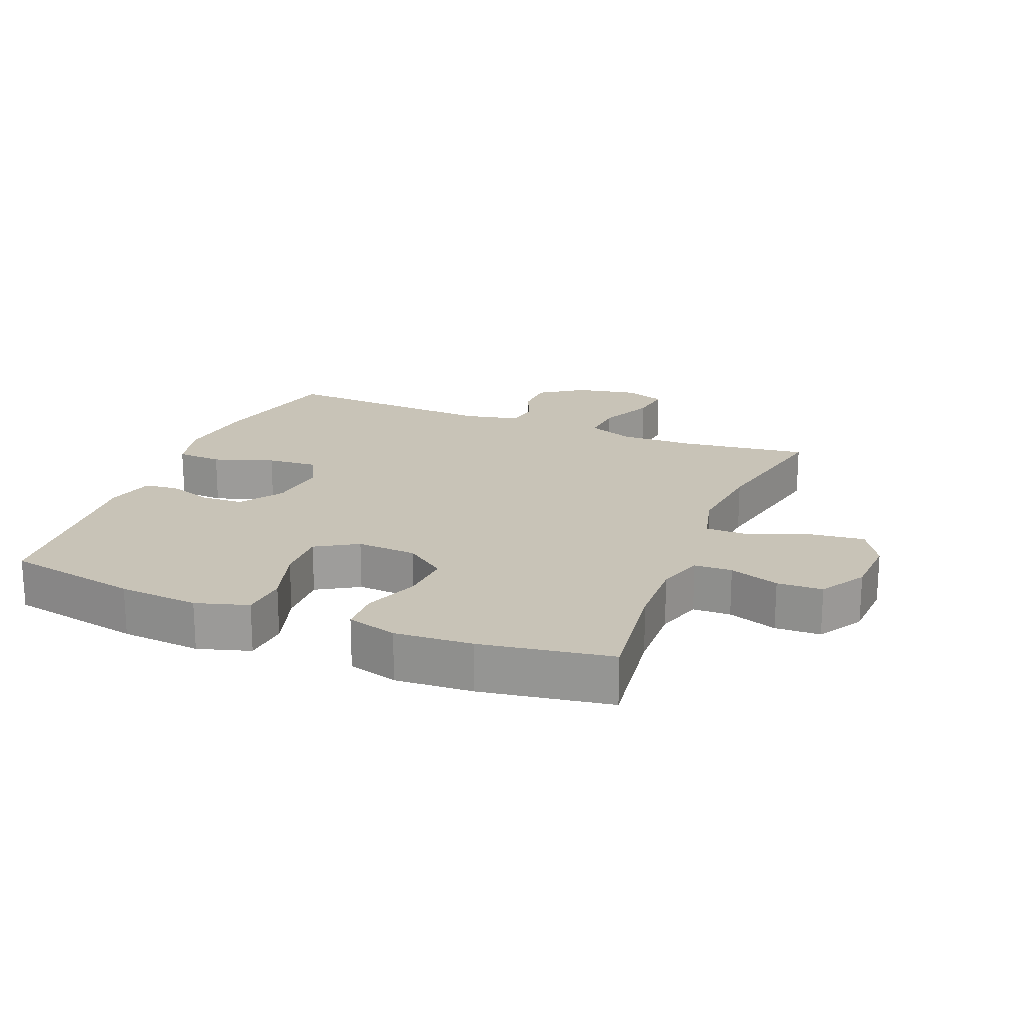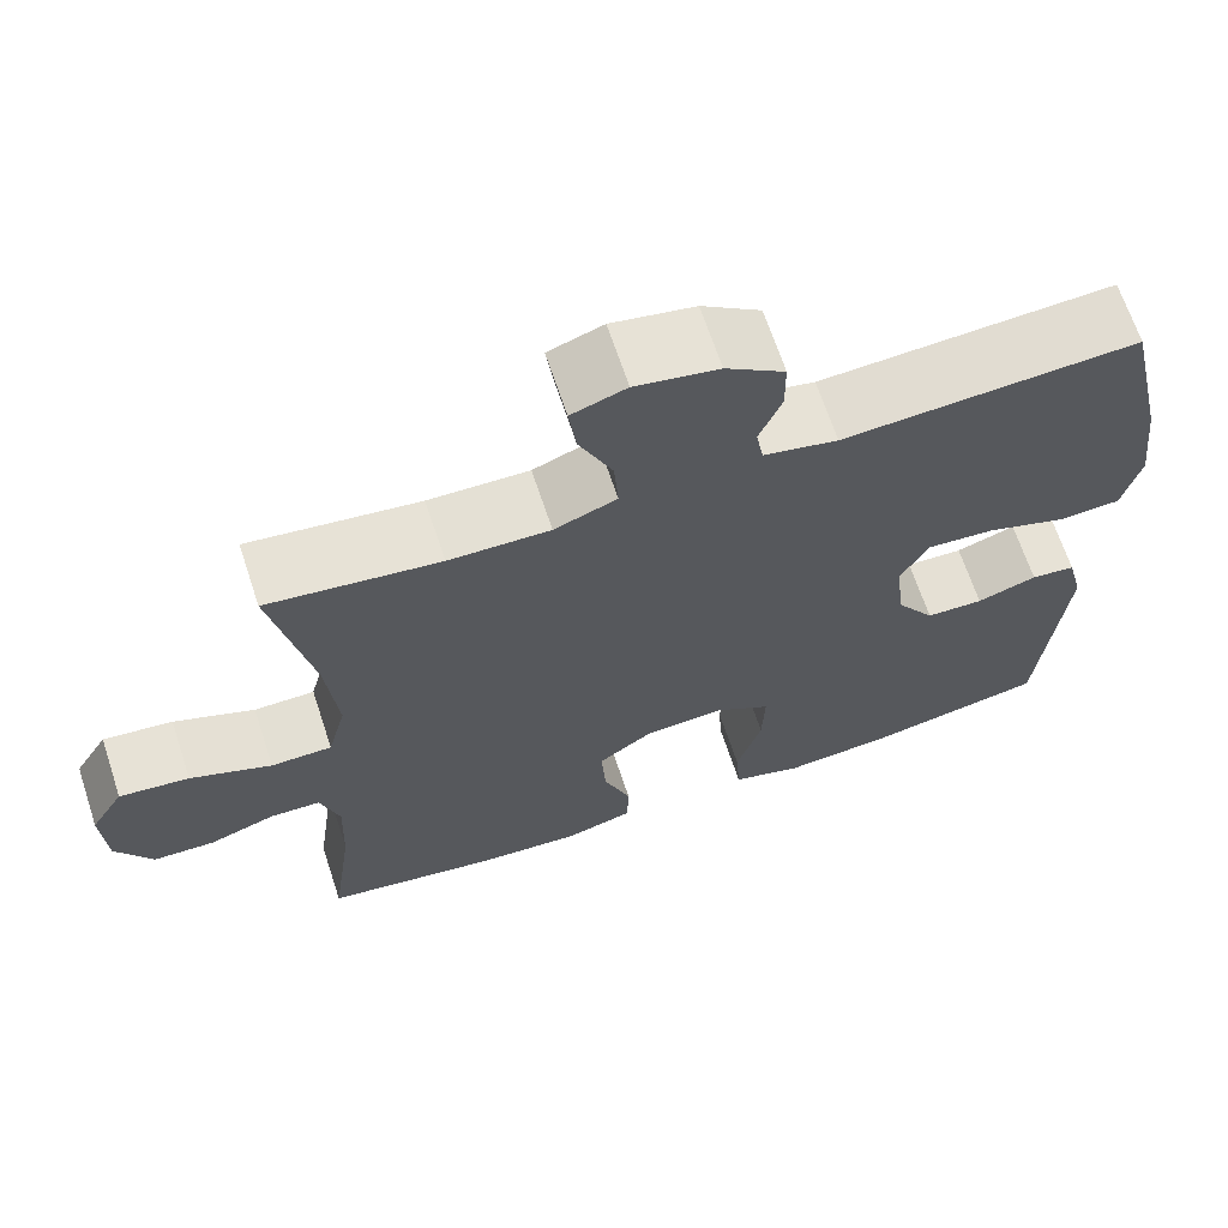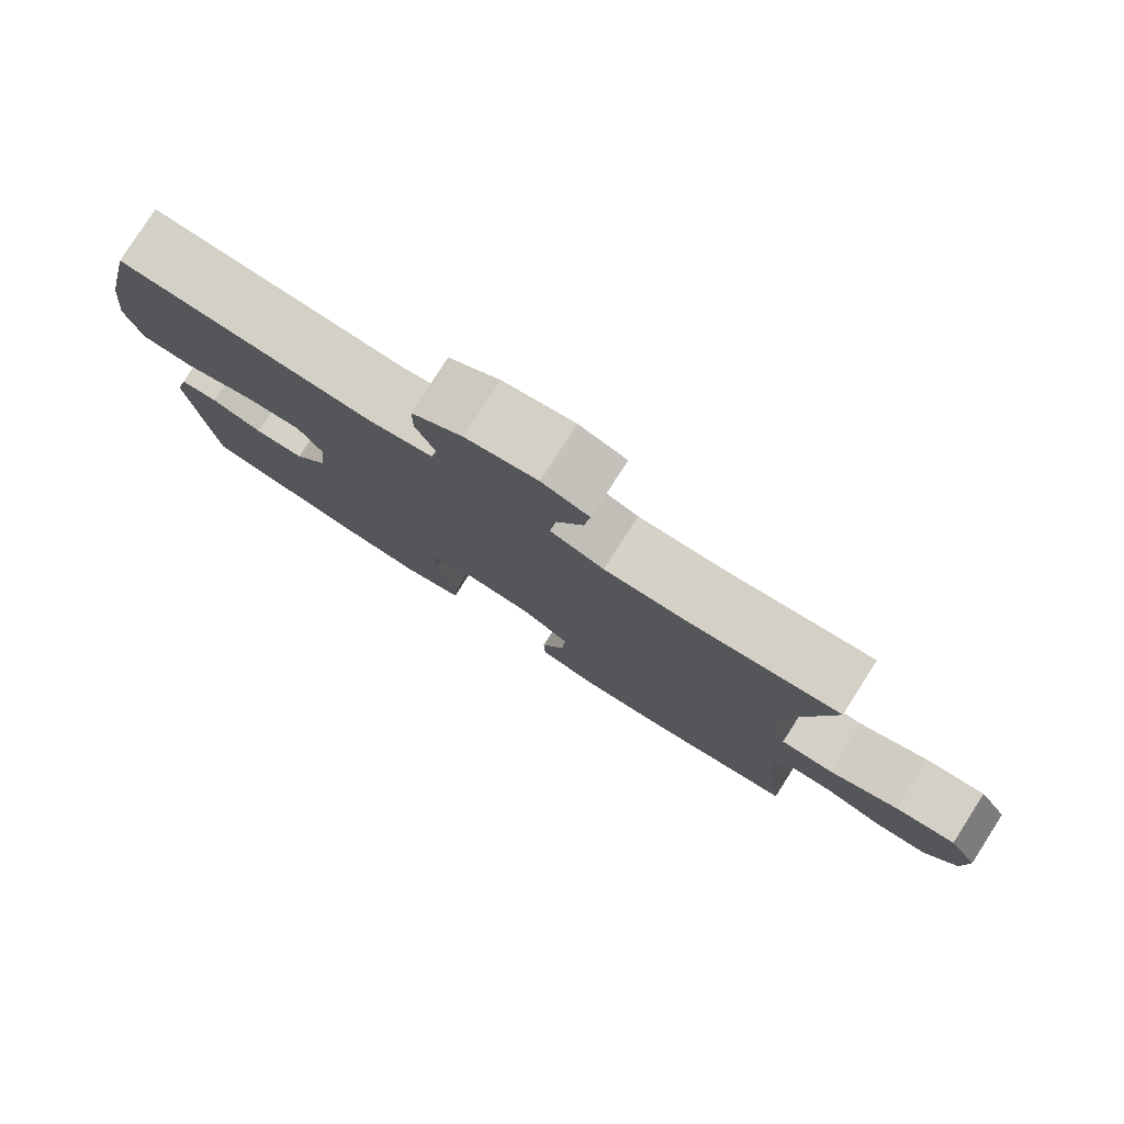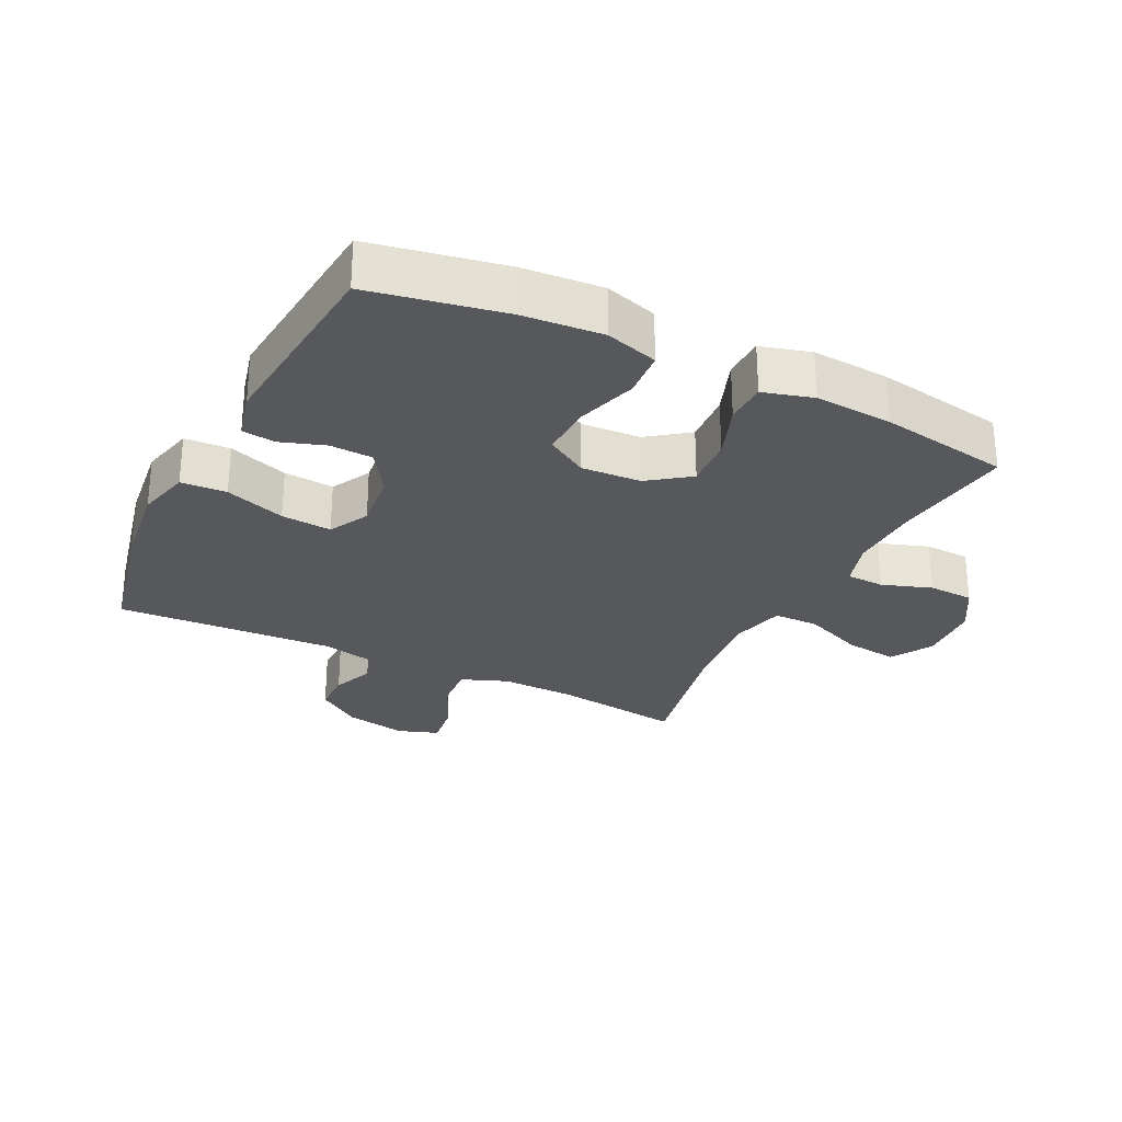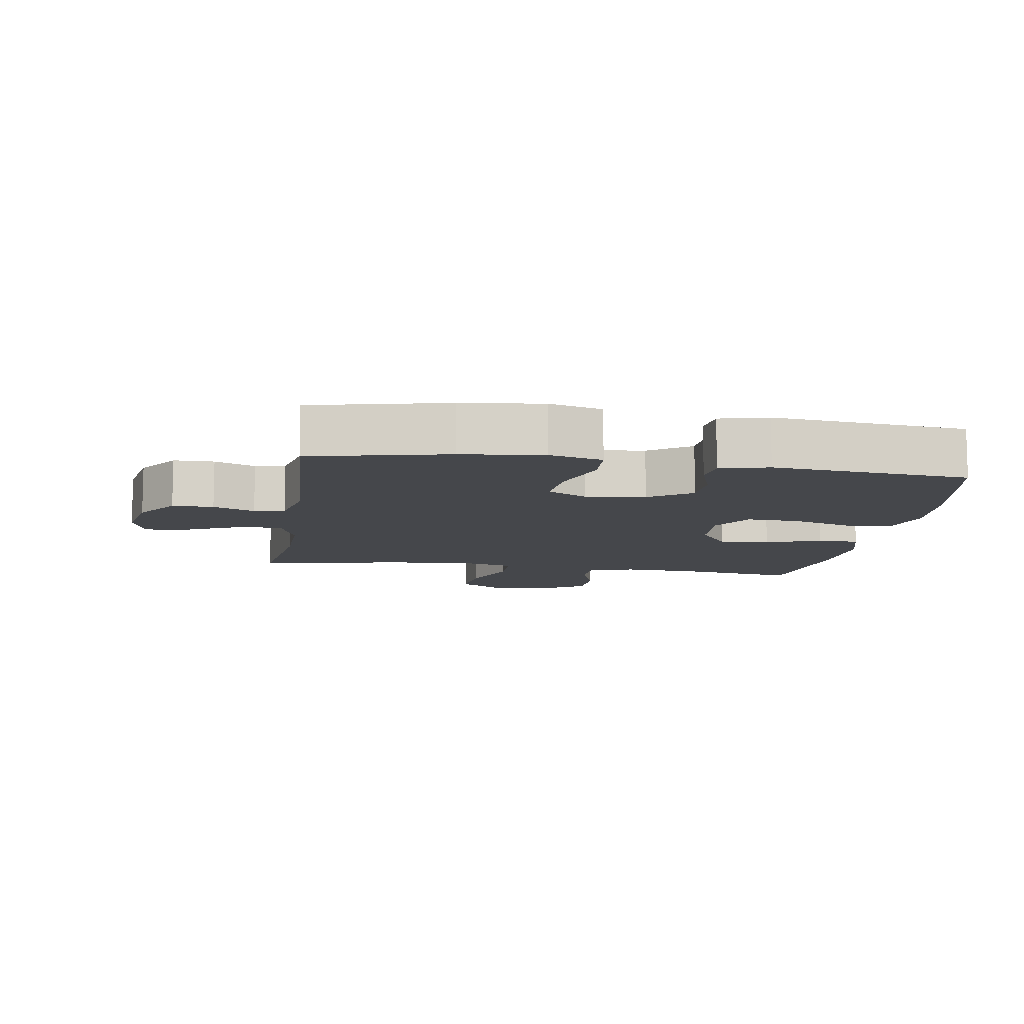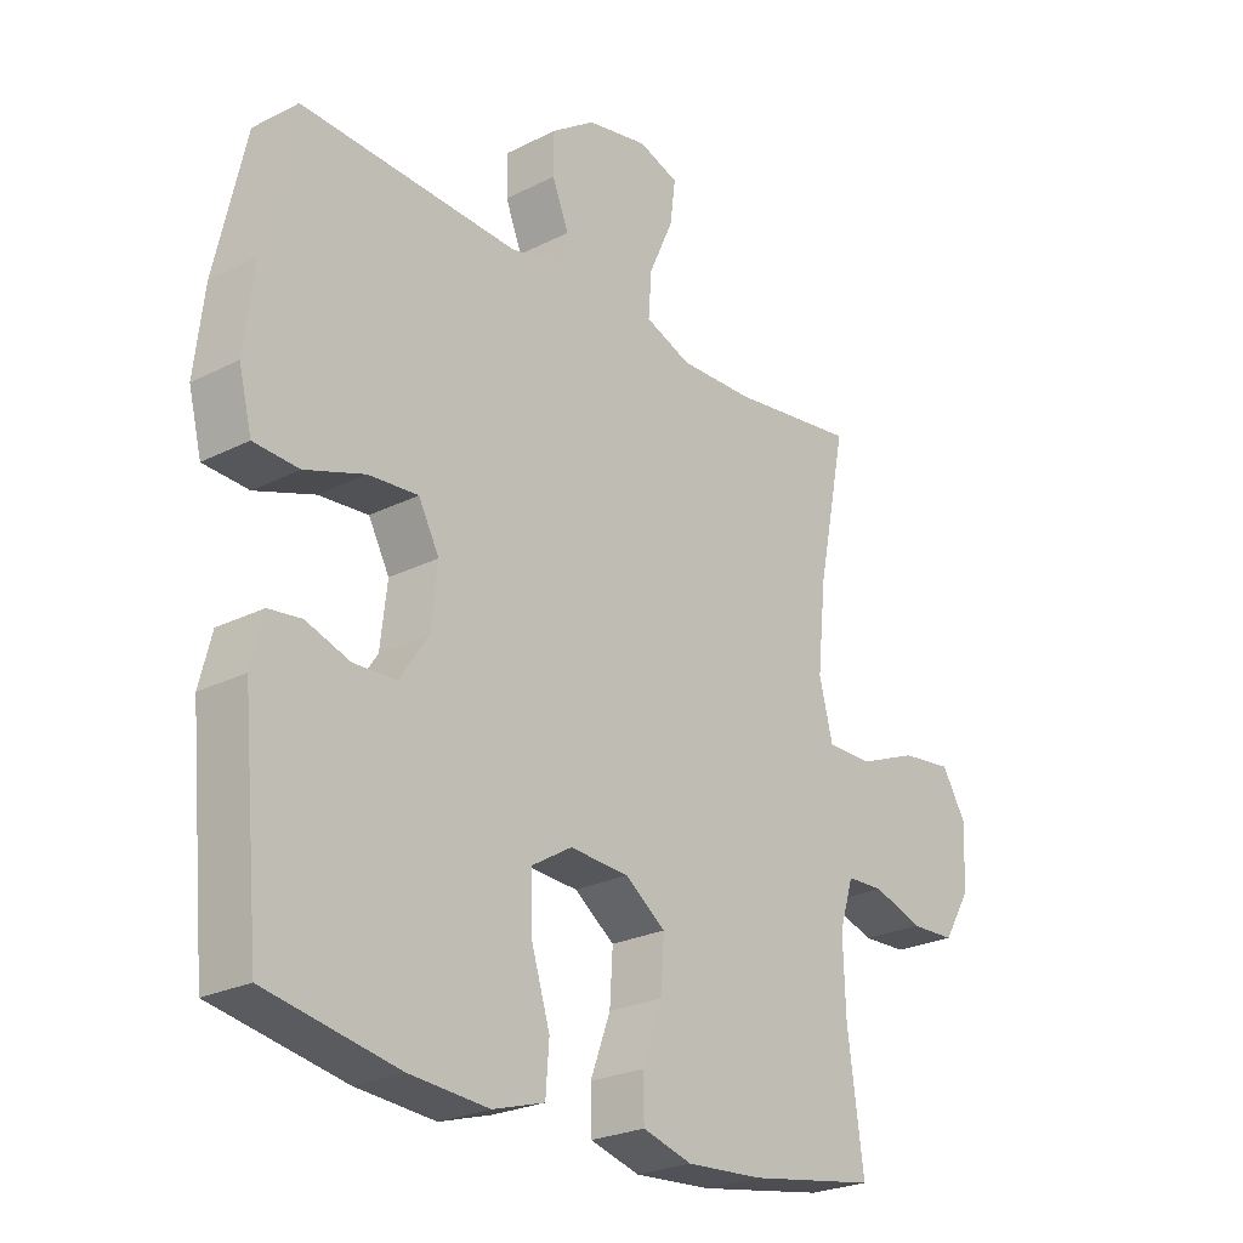
<metadata>
{"format":"obj","ext":"obj","renderer":"f3d","projection":"perspective","resolution":1024,"background":"white","views":[{"elev":19.8,"azim":-158.0,"up":"+Y"},{"elev":66.8,"azim":-18.3,"up":"+Z"},{"elev":79.8,"azim":-147.4,"up":"+Z"},{"elev":-28.2,"azim":153.6,"up":"+Y"},{"elev":-10.3,"azim":81.0,"up":"+Y"},{"elev":-24.6,"azim":129.7,"up":"+Z"}]}
</metadata>
<code>
o path6524
v -0.4284 0.0375 0.2453
v -0.4145 0.0375 0.109
v -0.4366 0.0375 0.02182
v -0.5094 0.0375 0.02127
v -0.6061 0.0375 0.0601
v -0.6893 0.0375 0.06991
v -0.7289 0.0375 0.004158
v -0.7238 0.0375 -0.0964
v -0.6802 0.0375 -0.1692
v -0.6075 0.0375 -0.172
v -0.528 0.0375 -0.1444
v -0.4676 0.0375 -0.1466
v -0.4446 0.0375 -0.2205
v -0.4488 0.0375 -0.3351
v -0.4748 0.0375 -0.5273
v -0.2663 0.0375 -0.5619
v -0.1421 0.0375 -0.5701
v -0.06207 0.0375 -0.5472
v -0.06022 0.0375 -0.4808
v -0.09312 0.0375 -0.3923
v -0.09812 0.0375 -0.3113
v -0.03296 0.0375 -0.2635
v 0.06275 0.0375 -0.2575
v 0.129 0.0375 -0.2976
v 0.1261 0.0375 -0.3814
v 0.09612 0.0375 -0.4789
v 0.1016 0.0375 -0.5535
v 0.1855 0.0375 -0.5786
v 0.3135 0.0375 -0.5683
v 0.5271 0.0375 -0.5273
v 0.556 0.0375 -0.2143
v 0.5366 0.0375 -0.1367
v 0.4835 0.0375 -0.1301
v 0.412 0.0375 -0.1544
v 0.3436 0.0375 -0.1517
v 0.2978 0.0375 -0.08329
v 0.2867 0.0375 0.01173
v 0.3204 0.0375 0.07507
v 0.4009 0.0375 0.06869
v 0.4972 0.0375 0.03585
v 0.5702 0.0375 0.04014
v 0.5914 0.0375 0.1253
v 0.576 0.0375 0.256
v 0.5271 0.0375 0.4744
v 0.1754 0.0375 0.4547
v 0.08733 0.0375 0.4743
v 0.07833 0.0375 0.5234
v 0.105 0.0375 0.5898
v 0.1044 0.0375 0.6558
v 0.03421 0.0375 0.7047
v -0.06447 0.0375 0.7238
v -0.1297 0.0375 0.701
v -0.1207 0.0375 0.6323
v -0.08126 0.0375 0.5448
v -0.07614 0.0375 0.4737
v -0.1505 0.0375 0.4449
v -0.2708 0.0375 0.4474
v -0.4748 0.0375 0.4744
v -0.4284 -0.0375 0.2453
v -0.4145 -0.0375 0.109
v -0.4366 -0.0375 0.02182
v -0.5094 -0.0375 0.02127
v -0.6061 -0.0375 0.0601
v -0.6893 -0.0375 0.06991
v -0.7289 -0.0375 0.004158
v -0.7238 -0.0375 -0.0964
v -0.6802 -0.0375 -0.1692
v -0.6075 -0.0375 -0.172
v -0.528 -0.0375 -0.1444
v -0.4676 -0.0375 -0.1466
v -0.4446 -0.0375 -0.2205
v -0.4488 -0.0375 -0.3351
v -0.4748 -0.0375 -0.5273
v -0.2663 -0.0375 -0.5619
v -0.1421 -0.0375 -0.5701
v -0.06207 -0.0375 -0.5472
v -0.06022 -0.0375 -0.4808
v -0.09312 -0.0375 -0.3923
v -0.09812 -0.0375 -0.3113
v -0.03296 -0.0375 -0.2635
v 0.06275 -0.0375 -0.2575
v 0.129 -0.0375 -0.2976
v 0.1261 -0.0375 -0.3814
v 0.09612 -0.0375 -0.4789
v 0.1016 -0.0375 -0.5535
v 0.1855 -0.0375 -0.5786
v 0.3135 -0.0375 -0.5683
v 0.5271 -0.0375 -0.5273
v 0.556 -0.0375 -0.2143
v 0.5366 -0.0375 -0.1367
v 0.4835 -0.0375 -0.1301
v 0.412 -0.0375 -0.1544
v 0.3436 -0.0375 -0.1517
v 0.2978 -0.0375 -0.08329
v 0.2867 -0.0375 0.01173
v 0.3204 -0.0375 0.07507
v 0.4009 -0.0375 0.06869
v 0.4972 -0.0375 0.03585
v 0.5702 -0.0375 0.04014
v 0.5914 -0.0375 0.1253
v 0.576 -0.0375 0.256
v 0.5271 -0.0375 0.4744
v 0.1754 -0.0375 0.4547
v 0.08733 -0.0375 0.4743
v 0.07833 -0.0375 0.5234
v 0.105 -0.0375 0.5898
v 0.1044 -0.0375 0.6558
v 0.03421 -0.0375 0.7047
v -0.06447 -0.0375 0.7238
v -0.1297 -0.0375 0.701
v -0.1207 -0.0375 0.6323
v -0.08126 -0.0375 0.5448
v -0.07614 -0.0375 0.4737
v -0.1505 -0.0375 0.4449
v -0.2708 -0.0375 0.4474
v -0.4748 -0.0375 0.4744
v 0.1016 0.0375 -0.5535
v 0.1016 0.0375 -0.5535
v 0.1855 0.0375 -0.5786
v 0.3135 0.0375 -0.5683
v -0.2663 0.0375 -0.5619
v -0.1421 0.0375 -0.5701
v -0.06207 0.0375 -0.5472
v -0.06207 0.0375 -0.5472
v 0.09612 0.0375 -0.4789
v -0.06022 0.0375 -0.4808
v -0.4748 0.0375 -0.5273
v -0.4748 0.0375 -0.5273
v 0.5271 0.0375 -0.5273
v 0.5271 0.0375 -0.5273
v -0.09312 0.0375 -0.3923
v 0.1261 0.0375 -0.3814
v -0.4488 0.0375 -0.3351
v -0.09812 0.0375 -0.3113
v 0.129 0.0375 -0.2976
v 0.129 0.0375 -0.2976
v -0.4446 0.0375 -0.2205
v 0.556 0.0375 -0.2143
v -0.03296 0.0375 -0.2635
v 0.06275 0.0375 -0.2575
v -0.4676 0.0375 -0.1466
v -0.4676 0.0375 -0.1466
v 0.5366 0.0375 -0.1367
v 0.5366 0.0375 -0.1367
v -0.6802 0.0375 -0.1692
v -0.6075 0.0375 -0.172
v -0.528 0.0375 -0.1444
v -0.7238 0.0375 -0.0964
v 0.412 0.0375 -0.1544
v 0.3436 0.0375 -0.1517
v 0.4835 0.0375 -0.1301
v 0.2978 0.0375 -0.08329
v -0.7289 0.0375 0.004158
v 0.2867 0.0375 0.01173
v -0.6893 0.0375 0.06991
v -0.6893 0.0375 0.06991
v -0.4366 0.0375 0.02182
v -0.4366 0.0375 0.02182
v -0.5094 0.0375 0.02127
v 0.3204 0.0375 0.07507
v 0.3204 0.0375 0.07507
v -0.6061 0.0375 0.0601
v -0.4145 0.0375 0.109
v 0.4009 0.0375 0.06869
v 0.4972 0.0375 0.03585
v 0.5702 0.0375 0.04014
v 0.5702 0.0375 0.04014
v 0.5914 0.0375 0.1253
v -0.4284 0.0375 0.2453
v 0.576 0.0375 0.256
v -0.1505 0.0375 0.4449
v -0.2708 0.0375 0.4474
v -0.07614 0.0375 0.4737
v -0.07614 0.0375 0.4737
v -0.4748 0.0375 0.4744
v -0.4748 0.0375 0.4744
v 0.5271 0.0375 0.4744
v 0.5271 0.0375 0.4744
v 0.1754 0.0375 0.4547
v 0.08733 0.0375 0.4743
v 0.08733 0.0375 0.4743
v -0.08126 0.0375 0.5448
v 0.07833 0.0375 0.5234
v 0.105 0.0375 0.5898
v -0.1207 0.0375 0.6323
v 0.1044 0.0375 0.6558
v -0.1297 0.0375 0.701
v -0.1297 0.0375 0.701
v 0.03421 0.0375 0.7047
v -0.06447 0.0375 0.7238
v 0.1016 -0.0375 -0.5535
v 0.1016 -0.0375 -0.5535
v 0.1855 -0.0375 -0.5786
v 0.3135 -0.0375 -0.5683
v -0.2663 -0.0375 -0.5619
v -0.1421 -0.0375 -0.5701
v -0.06207 -0.0375 -0.5472
v -0.06207 -0.0375 -0.5472
v 0.09612 -0.0375 -0.4789
v -0.06022 -0.0375 -0.4808
v -0.4748 -0.0375 -0.5273
v -0.4748 -0.0375 -0.5273
v 0.5271 -0.0375 -0.5273
v 0.5271 -0.0375 -0.5273
v -0.09312 -0.0375 -0.3923
v 0.1261 -0.0375 -0.3814
v -0.4488 -0.0375 -0.3351
v -0.09812 -0.0375 -0.3113
v 0.129 -0.0375 -0.2976
v 0.129 -0.0375 -0.2976
v -0.4446 -0.0375 -0.2205
v 0.556 -0.0375 -0.2143
v -0.03296 -0.0375 -0.2635
v 0.06275 -0.0375 -0.2575
v -0.4676 -0.0375 -0.1466
v -0.4676 -0.0375 -0.1466
v 0.5366 -0.0375 -0.1367
v 0.5366 -0.0375 -0.1367
v -0.6802 -0.0375 -0.1692
v -0.6075 -0.0375 -0.172
v -0.528 -0.0375 -0.1444
v -0.7238 -0.0375 -0.0964
v 0.412 -0.0375 -0.1544
v 0.3436 -0.0375 -0.1517
v 0.4835 -0.0375 -0.1301
v 0.2978 -0.0375 -0.08329
v -0.7289 -0.0375 0.004158
v 0.2867 -0.0375 0.01173
v -0.6893 -0.0375 0.06991
v -0.6893 -0.0375 0.06991
v -0.4366 -0.0375 0.02182
v -0.4366 -0.0375 0.02182
v -0.5094 -0.0375 0.02127
v 0.3204 -0.0375 0.07507
v 0.3204 -0.0375 0.07507
v -0.6061 -0.0375 0.0601
v -0.4145 -0.0375 0.109
v 0.4009 -0.0375 0.06869
v 0.4972 -0.0375 0.03585
v 0.5702 -0.0375 0.04014
v 0.5702 -0.0375 0.04014
v 0.5914 -0.0375 0.1253
v -0.4284 -0.0375 0.2453
v 0.576 -0.0375 0.256
v -0.1505 -0.0375 0.4449
v -0.2708 -0.0375 0.4474
v -0.07614 -0.0375 0.4737
v -0.07614 -0.0375 0.4737
v -0.4748 -0.0375 0.4744
v -0.4748 -0.0375 0.4744
v 0.5271 -0.0375 0.4744
v 0.5271 -0.0375 0.4744
v 0.1754 -0.0375 0.4547
v 0.08733 -0.0375 0.4743
v 0.08733 -0.0375 0.4743
v -0.08126 -0.0375 0.5448
v 0.07833 -0.0375 0.5234
v 0.105 -0.0375 0.5898
v -0.1207 -0.0375 0.6323
v 0.1044 -0.0375 0.6558
v -0.1297 -0.0375 0.701
v -0.1297 -0.0375 0.701
v 0.03421 -0.0375 0.7047
v -0.06447 -0.0375 0.7238
f 245 228 247
f 200 196 197
f 246 243 245
f 237 213 228
f 224 206 194
f 229 227 236
f 233 221 215
f 264 259 263
f 228 214 226
f 258 256 257
f 215 208 231
f 236 221 233
f 231 213 237
f 238 239 242
f 254 228 234
f 243 246 249
f 242 239 240
f 244 238 242
f 263 258 260
f 224 209 206
f 231 208 213
f 244 234 238
f 245 243 237
f 263 256 258
f 195 205 207
f 236 220 221
f 233 215 231
f 213 214 228
f 253 234 244
f 205 196 200
f 208 207 205
f 254 234 253
f 215 211 208
f 223 212 225
f 194 206 193
f 195 207 201
f 194 203 223
f 224 194 223
f 209 226 214
f 219 220 222
f 256 247 257
f 245 237 228
f 193 199 191
f 257 247 254
f 206 199 193
f 247 228 254
f 226 209 224
f 225 212 217
f 223 203 212
f 253 244 251
f 261 259 264
f 211 207 208
f 256 263 259
f 227 222 236
f 196 205 195
f 220 236 222
f 118 28 86 192
f 28 29 87 86
f 16 17 75 74
f 17 124 198 75
f 26 27 85 84
f 18 19 77 76
f 128 16 74 202
f 29 130 204 87
f 19 20 78 77
f 25 26 84 83
f 14 15 73 72
f 20 21 79 78
f 136 25 83 210
f 13 14 72 71
f 30 31 89 88
f 21 22 80 79
f 23 24 82 81
f 22 23 81 80
f 142 13 71 216
f 31 144 218 89
f 9 10 68 67
f 10 11 69 68
f 8 9 67 66
f 34 35 93 92
f 33 34 92 91
f 32 33 91 90
f 35 36 94 93
f 11 12 70 69
f 7 8 66 65
f 36 37 95 94
f 156 7 65 230
f 158 4 62 232
f 37 161 235 95
f 5 6 64 63
f 4 5 63 62
f 2 3 61 60
f 39 40 98 97
f 40 167 241 98
f 41 42 100 99
f 38 39 97 96
f 1 2 60 59
f 42 43 101 100
f 56 57 115 114
f 174 56 114 248
f 176 1 59 250
f 178 45 103 252
f 43 44 102 101
f 45 181 255 103
f 57 58 116 115
f 54 55 113 112
f 46 47 105 104
f 47 48 106 105
f 53 54 112 111
f 48 49 107 106
f 188 53 111 262
f 49 50 108 107
f 51 52 110 109
f 50 51 109 108
f 171 173 154
f 126 123 122
f 172 171 169
f 163 154 139
f 150 120 132
f 155 162 153
f 159 141 147
f 190 189 185
f 154 152 140
f 184 183 182
f 141 157 134
f 162 159 147
f 157 163 139
f 164 168 165
f 180 160 154
f 169 175 172
f 168 166 165
f 170 168 164
f 189 186 184
f 150 132 135
f 157 139 134
f 170 164 160
f 171 163 169
f 189 184 182
f 121 133 131
f 162 147 146
f 159 157 141
f 139 154 140
f 179 170 160
f 131 126 122
f 134 131 133
f 180 179 160
f 141 134 137
f 149 151 138
f 120 119 132
f 121 127 133
f 120 149 129
f 150 149 120
f 135 140 152
f 145 148 146
f 182 183 173
f 171 154 163
f 119 117 125
f 183 180 173
f 132 119 125
f 173 180 154
f 152 150 135
f 151 143 138
f 149 138 129
f 179 177 170
f 187 190 185
f 137 134 133
f 182 185 189
f 153 162 148
f 122 121 131
f 146 148 162

</code>
